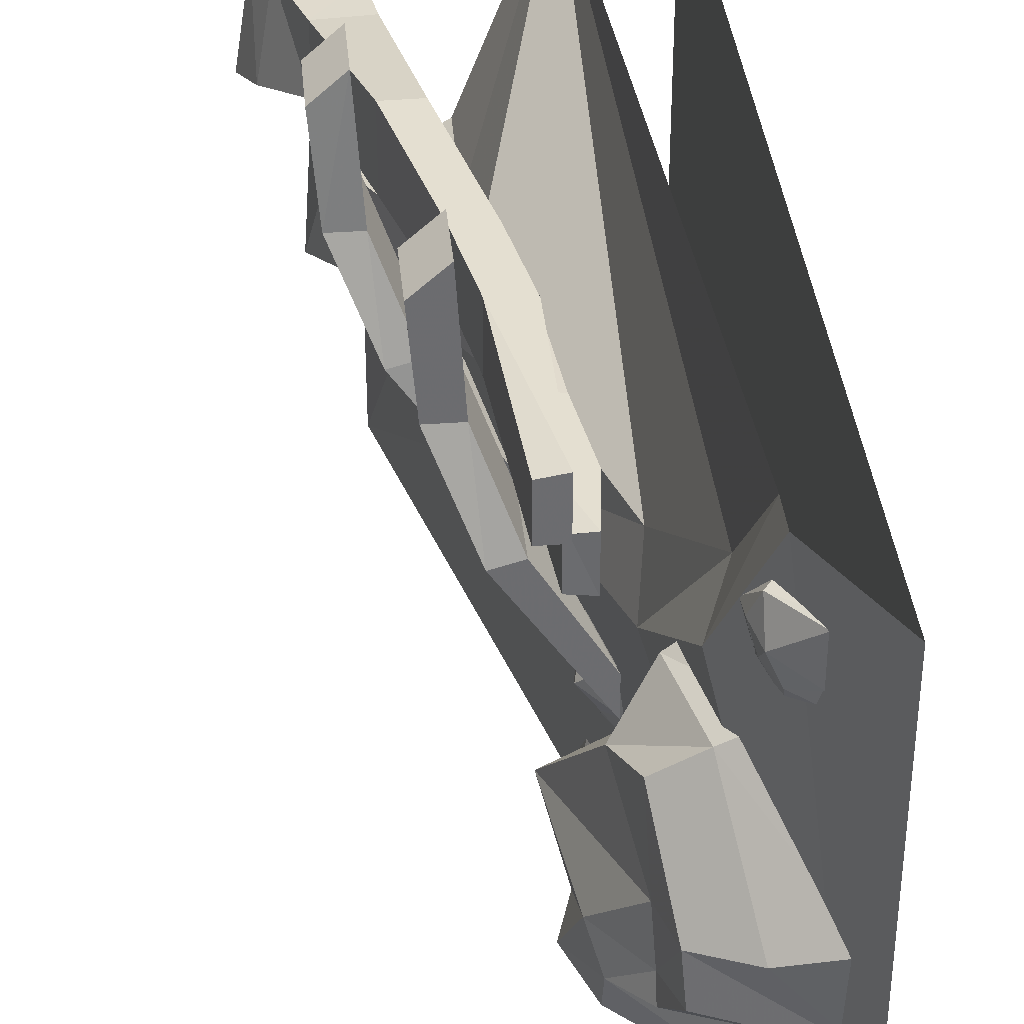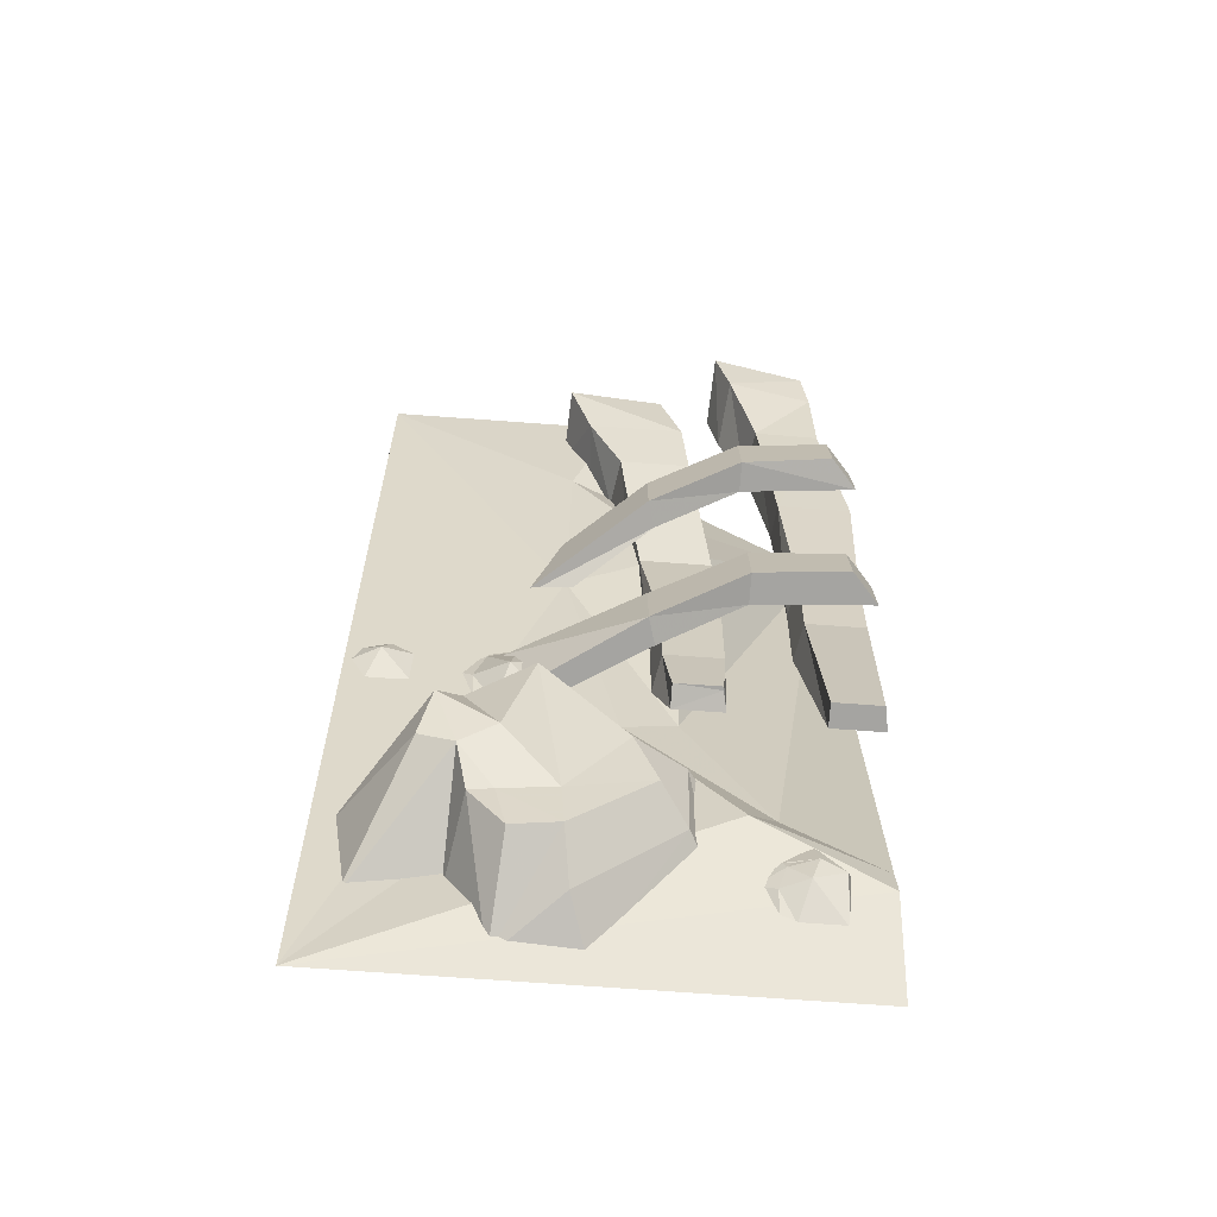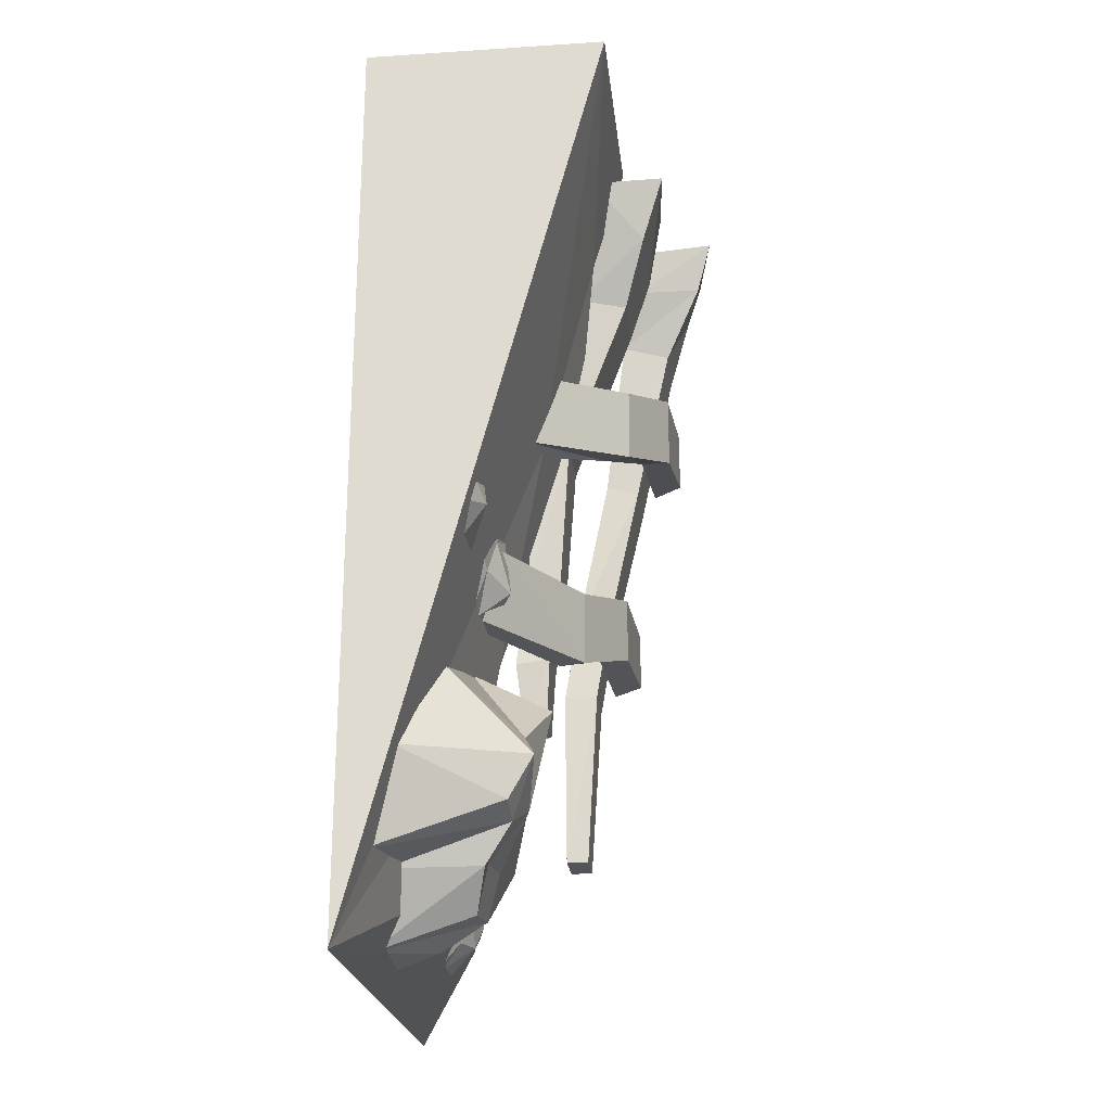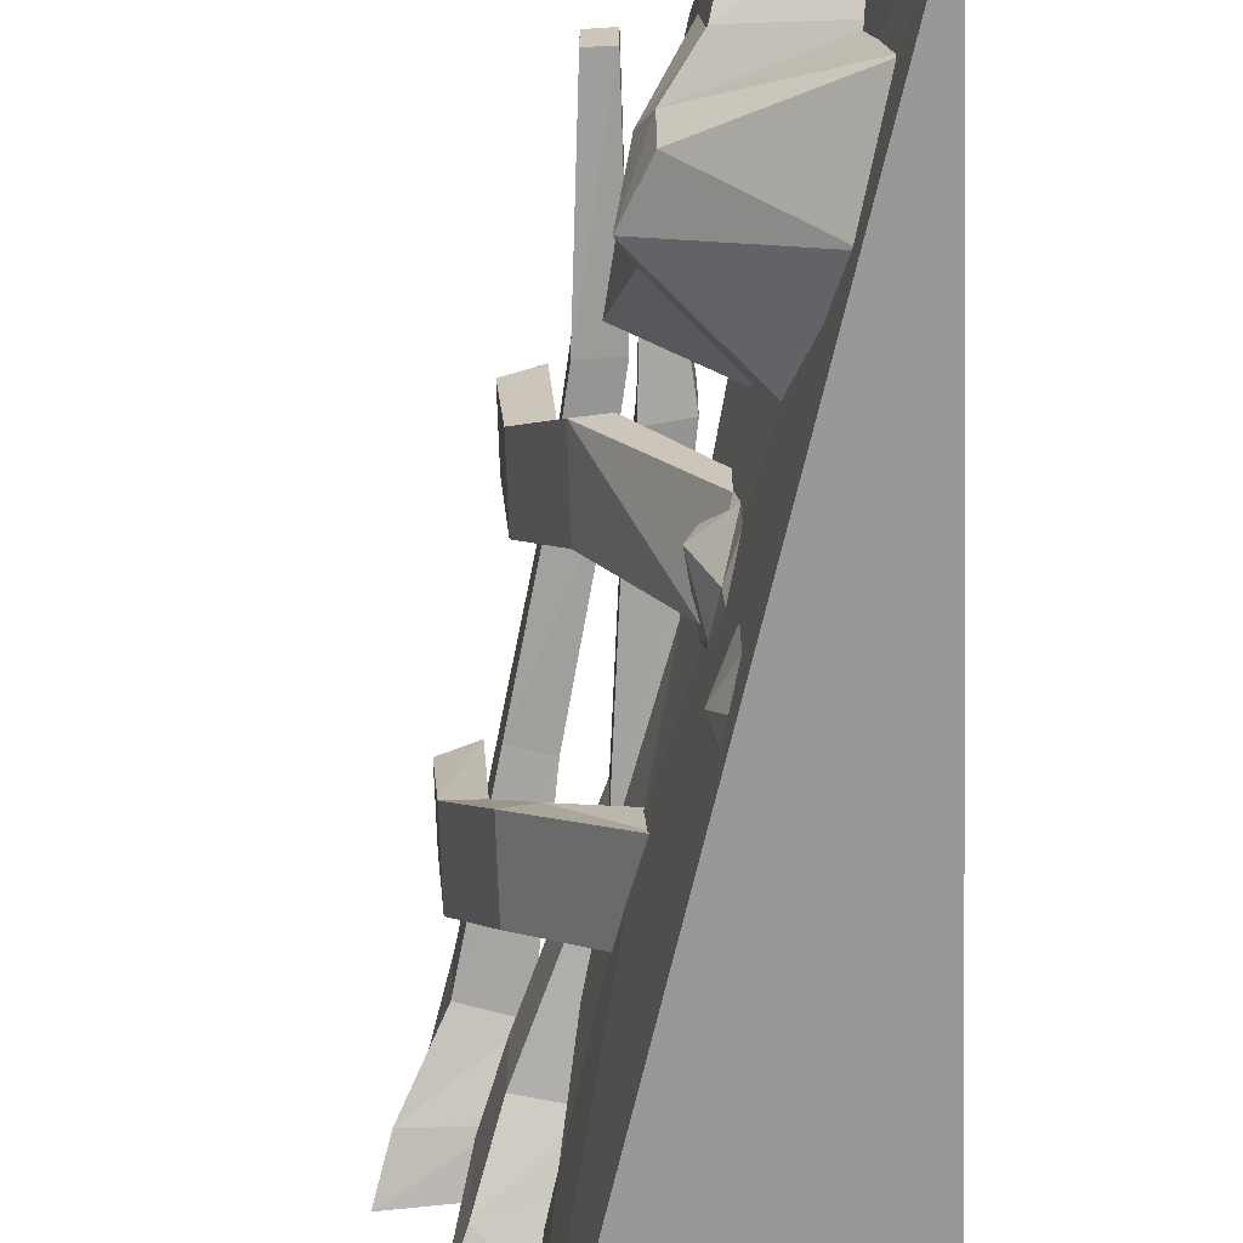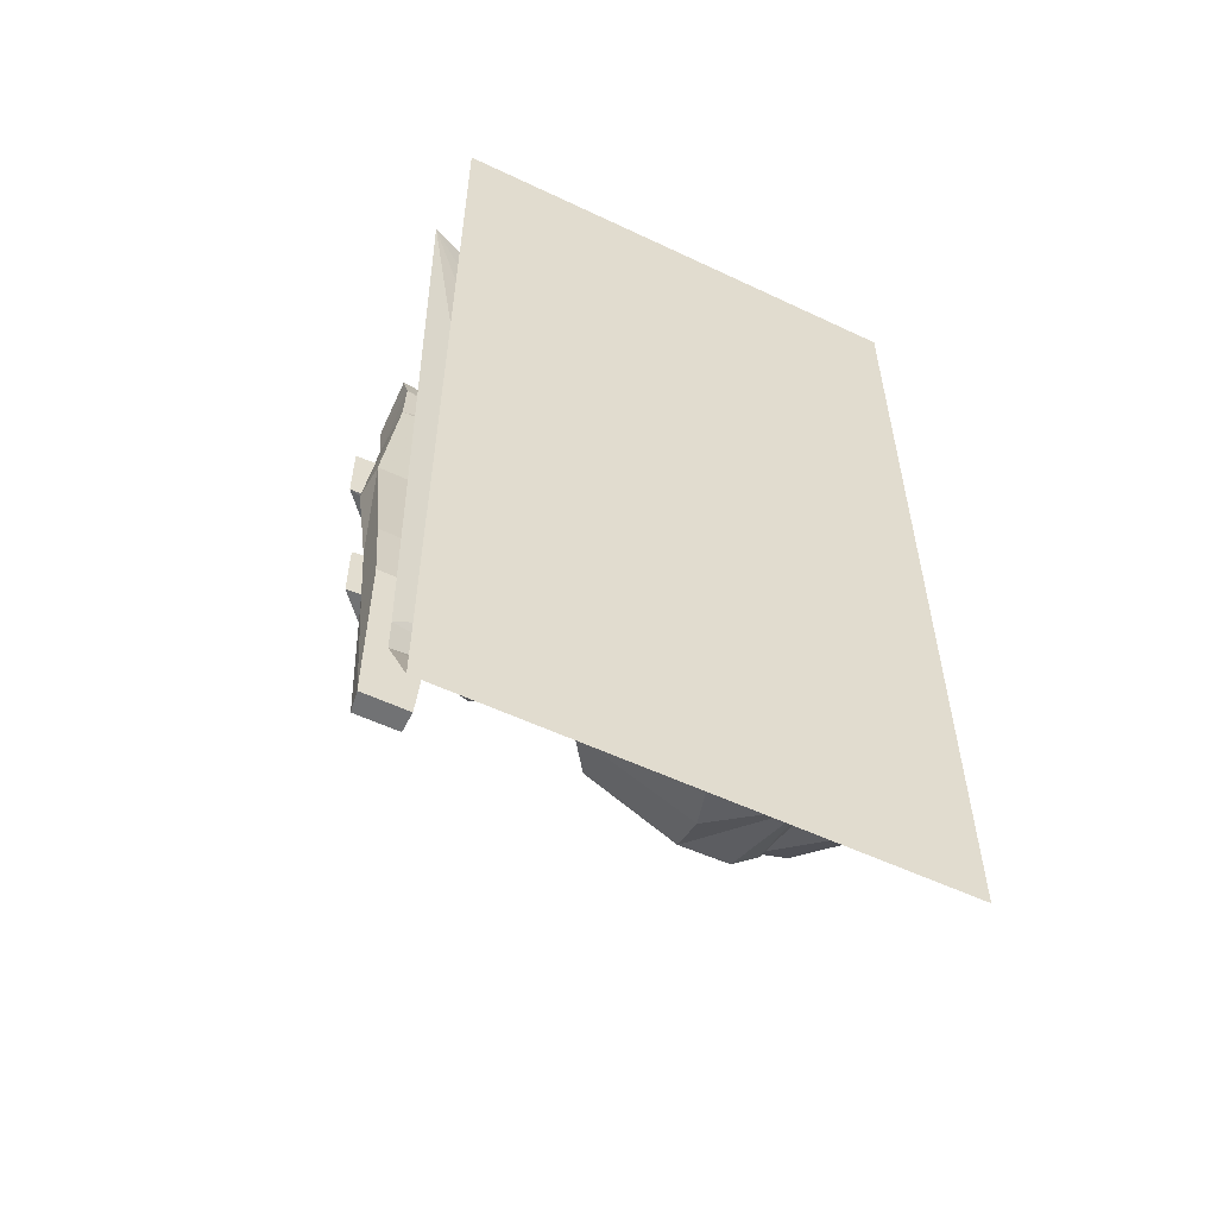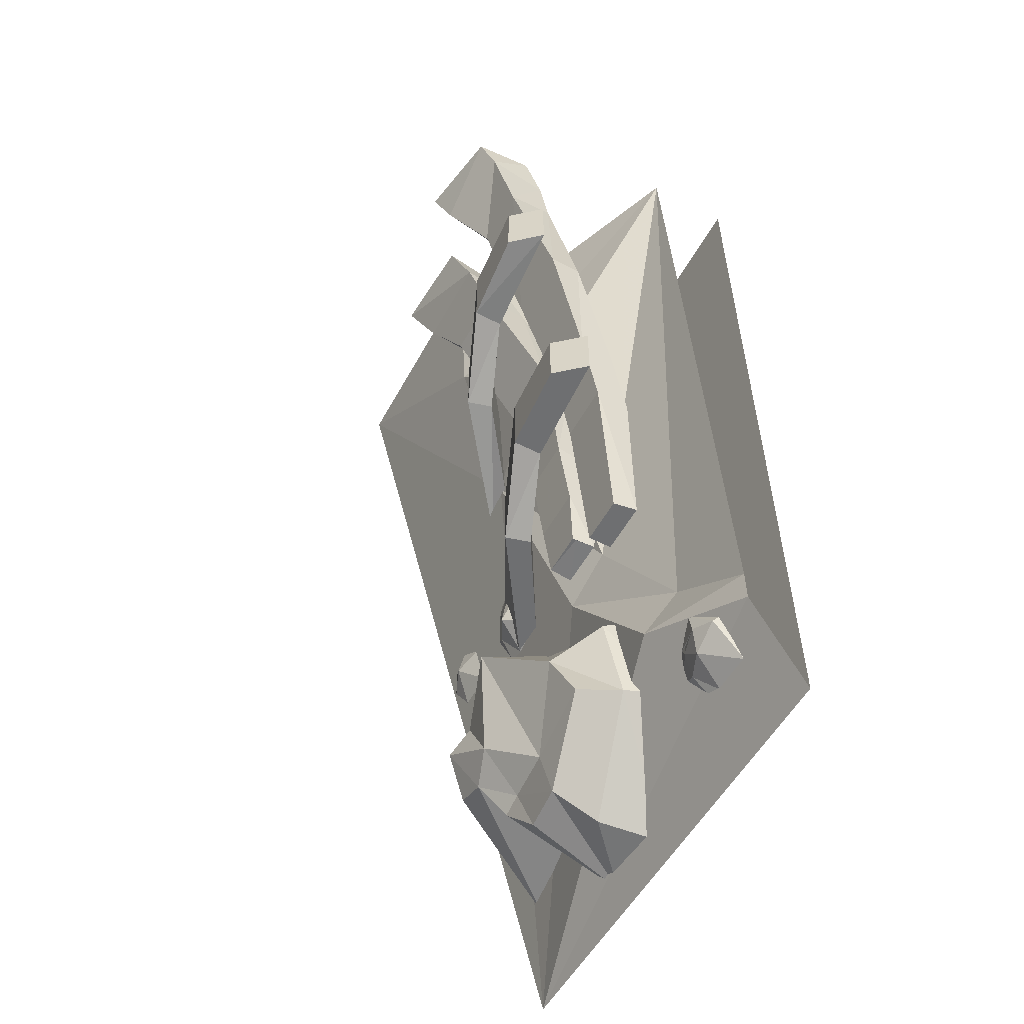
<metadata>
{"format":"obj","ext":"obj","renderer":"f3d","projection":"perspective","resolution":1024,"background":"white","views":[{"elev":36.6,"azim":-5.4,"up":"+Z"},{"elev":-73.4,"azim":-94.1,"up":"+Y"},{"elev":-23.0,"azim":-173.8,"up":"+Y"},{"elev":-68.6,"azim":1.8,"up":"+Z"},{"elev":-55.4,"azim":63.5,"up":"+Y"},{"elev":-54.5,"azim":-28.4,"up":"+Y"}]}
</metadata>
<code>
v 0.07031 -0.6328 0.4766
v 0.07031 -0.6328 0.3281
v 0.02344 -0.2891 0.2891
v 0.02344 -0.2969 0.4297
v 0 -0.6484 0.4844
v 0.07031 -0.9531 0.4766
v 0.1406 -0.9609 0.4766
v 0.1406 -0.9609 0.3438
v 0 -0.6484 0.3359
v -0.07812 -0.3125 0.3047
v -0.1562 -0.1641 0.25
v -0.01562 -0.1719 0.2344
v 0.007812 -0.1719 0.4219
v -0.07812 -0.3203 0.4375
v 0.07031 -0.9531 0.3594
v 0.1016 -1.133 0.3594
v 0.1016 -1.133 0.4766
v 0.1719 -1.141 0.4766
v 0.1719 -1.141 0.3438
v -0.125 -0.1562 0.4297
v -0.1562 -0.07031 0.4141
v -0.1875 -0.0625 0.2188
v -0.04688 -0.07812 0.2109
v -0.03125 -0.07031 0.4219
v 0.1719 -1.508 0.375
v 0.1719 -1.508 0.4766
v 0.125 -1.508 0.4688
v 0.125 -1.508 0.375
v 0.2031 -0.6484 0.2031
v 0.2031 -0.6484 0.05469
v 0.1016 -0.3203 0
v 0.1016 -0.3203 0.1562
v 0.1328 -0.6562 0.2109
v 0.1562 -0.9609 0.2188
v 0.2266 -0.9766 0.2188
v 0.2266 -0.9766 0.08594
v 0.1328 -0.6562 0.0625
v 0 -0.3359 0.01562
v -0.04688 -0.2031 -0.05469
v 0.0625 -0.2188 -0.04688
v 0.0625 -0.2188 0.1406
v 0 -0.3359 0.1641
v 0.1562 -0.9609 0.1016
v 0.1797 -1.133 0.1016
v 0.1797 -1.133 0.2188
v 0.25 -1.148 0.2188
v 0.25 -1.148 0.08594
v -0.04688 -0.2031 0.1484
v -0.09375 -0.07812 -0.1016
v 0.0625 -0.08594 -0.1094
v 0.07031 -0.08594 0.09375
v 0.2344 -1.281 0.1172
v 0.2344 -1.281 0.2188
v 0.1953 -1.273 0.2109
v 0.1875 -1.273 0.1172
v 0.1875 -1.273 0.2109
v -0.07812 -0.0625 0.1016
v 0.3281 -1.617 0.1484
v 0.375 -1.789 -0.04688
v 0.4922 -1.82 -0.007812
v 0.4141 -1.625 0.1953
v 0.2891 -1.438 0.1484
v 0.2188 -1.484 0.04688
v 0.25 -1.602 0.09375
v 0.2812 -1.734 -0.0625
v 0.4922 -1.812 -0.1719
v 0.3438 -1.352 0.08594
v 0.3125 -1.242 -0.1172
v 0.3594 -1.438 0.2031
v 0.1484 -1.328 -0.125
v 0.2578 -1.641 -0.07031
v 0.2656 -1.648 -0.1797
v 0.2891 -1.742 -0.1562
v 0.2656 -1.664 -0.2266
v 0.4531 -1.672 -0.2578
v 0.2109 -1.586 -0.25
v 0.4609 -1.68 -0.4297
v 0.2109 -1.562 -0.3203
v 0.4062 -1.492 -0.4609
v 0.1641 -1.469 -0.2969
v 0.3281 -1.305 -0.3438
v 0.1875 -1.422 -0.25
v 0.1875 -1.547 -0.1797
v 0.2266 -1.094 -0.1797
v 0.25 -1.016 -0.1016
v 0.2422 -0.9766 -0.1641
v 0.25 -1 -0.2266
v 0.2656 -1.07 -0.25
v 0.2891 -1.148 -0.2031
v 0.2891 -1.148 -0.1016
v 0.3047 -1.164 -0.09375
v 0.2656 -1 -0.09375
v 0.2422 -0.8984 -0.1719
v 0.2578 -0.9766 -0.2344
v 0.2734 -1.031 -0.2969
v 0.3203 -1.219 -0.2344
v 0.2422 -1.008 -0.4297
v 0.2578 -0.9922 -0.3672
v 0.25 -0.9609 -0.4141
v 0.2578 -0.9766 -0.4688
v 0.2656 -1.023 -0.4844
v 0.2812 -1.078 -0.4531
v 0.2812 -1.078 -0.3672
v 0.3672 -1.695 0.3516
v 0.3672 -1.664 0.4141
v 0.3516 -1.648 0.3672
v 0.3672 -1.656 0.3125
v 0.3906 -1.695 0.2969
v 0.4297 -1.742 0.3281
v 0.4297 -1.742 0.4141
v 0.4531 -1.742 0.4219
v 0.3828 -1.648 0.4219
v 0.3516 -1.602 0.3594
v 0.3672 -1.641 0.3047
v 0.3984 -1.672 0.2578
v 0.4688 -1.781 0.3047
v 0.5 -1.875 -0.5
v 0.5 -1.875 0.5
v 0.3906 -1.672 0.5
v 0.3203 -1.555 0.25
v 0.2891 -1.242 0.03125
v 0.1719 -0.7266 -0.08594
v 0 0 -0.5
v 0.5 0 -0.5
v 0.5 0 0.5
v 0.0625 -0.2891 -0.08594
v 0 0 0
v 0.1406 -0.2969 0.1172
v 0.1484 0 0.08594
v 0.3125 0 0.5
v 0.125 -0.6172 0.1484
v 0.3047 -1.172 0.1406
v 0.3672 -1.461 0.3125
v 0.3906 -1.602 0.5
v 0.007812 -0.9609 0.4453
v 0.07031 -0.9609 0.5
v 0.08594 -0.9453 0.2578
v 0.02344 -0.9453 0.2578
v 0.02344 -1.086 0.2578
v 0.007812 -1.086 0.4453
v 0.07031 -1.086 0.5
v 0.08594 -1.086 0.2578
v 0.1562 -1.156 0.08594
v 0.1562 -1 0.08594
v 0.1016 -1 0.07031
v 0.1016 -1.156 0.07031
v 0.2812 -1.156 -0.1953
v 0.2812 -1.156 -0.1172
v 0.2422 -1.008 -0.1172
v 0.2422 -1.008 -0.1953
v -0.09375 -0.4531 0.4453
v -0.03125 -0.4531 0.5
v -0.01562 -0.4531 0.2578
v -0.07812 -0.4531 0.2578
v -0.07812 -0.6094 0.2578
v -0.09375 -0.5859 0.4453
v -0.03125 -0.5859 0.5
v -0.01562 -0.6094 0.2578
v 0.05469 -0.6797 0.08594
v 0.05469 -0.5234 0.08594
v 0 -0.5234 0.07031
v 0 -0.6797 0.07031
v 0.2109 -0.7578 -0.1953
v 0.2109 -0.7578 -0.1172
v 0.2109 -0.6016 -0.1172
v 0.2109 -0.6016 -0.1953
f 1 2 3
f 1 3 4
f 1 4 5
f 2 9 10
f 2 10 3
f 4 14 5
f 5 14 9
f 9 14 10
f 29 30 31
f 29 31 32
f 29 32 33
f 30 37 38
f 30 38 31
f 32 42 33
f 33 42 37
f 37 42 38
f 1 5 6
f 1 6 7
f 1 7 2
f 2 7 8
f 2 8 9
f 5 9 15
f 5 15 6
f 8 15 9
f 29 33 34
f 29 34 35
f 29 35 30
f 30 35 36
f 30 36 37
f 33 37 43
f 33 43 34
f 36 43 37
f 3 10 11
f 3 11 12
f 3 12 4
f 4 12 13
f 4 13 14
f 10 14 20
f 10 20 11
f 11 20 21
f 11 21 22
f 11 22 12
f 12 22 23
f 12 23 13
f 13 23 24
f 13 24 20
f 13 20 14
f 21 20 24
f 31 38 39
f 31 39 40
f 31 40 32
f 32 40 41
f 32 41 42
f 38 42 48
f 38 48 39
f 39 48 49
f 39 49 50
f 39 50 40
f 40 50 41
f 41 50 51
f 41 51 48
f 41 48 42
f 49 48 57
f 57 48 51
f 6 15 16
f 6 16 17
f 6 17 7
f 7 17 18
f 7 18 8
f 8 18 19
f 8 19 15
f 25 28 16
f 25 16 19
f 25 19 26
f 26 19 18
f 26 18 17
f 26 17 27
f 27 17 28
f 28 17 16
f 19 16 15
f 34 43 44
f 34 44 45
f 34 45 35
f 35 45 46
f 35 46 36
f 36 46 47
f 36 47 43
f 52 55 44
f 52 44 47
f 52 47 53
f 53 47 46
f 53 46 45
f 53 45 56
f 55 56 45
f 55 45 44
f 47 44 43
f 25 26 27
f 25 27 28
f 52 53 54
f 52 54 55
f 53 56 54
f 54 56 55
f 58 59 60
f 58 60 61
f 58 61 62
f 58 62 63
f 58 63 64
f 58 64 65
f 58 65 59
f 59 65 66
f 59 66 60
f 67 68 63
f 67 63 62
f 67 62 69
f 69 62 61
f 68 70 63
f 63 70 71
f 63 71 64
f 64 71 65
f 65 71 72
f 65 72 73
f 65 73 66
f 66 73 74
f 66 74 75
f 75 74 76
f 75 76 77
f 77 76 78
f 77 78 79
f 79 78 80
f 79 80 81
f 81 80 82
f 81 82 68
f 68 82 70
f 70 82 83
f 70 83 71
f 71 83 72
f 72 83 76
f 72 76 74
f 72 74 73
f 76 83 80
f 76 80 78
f 83 82 80
f 84 85 86
f 84 86 87
f 84 87 88
f 84 88 89
f 84 89 90
f 84 90 85
f 85 90 91
f 85 91 92
f 85 92 93
f 85 93 86
f 86 93 87
f 87 93 94
f 87 94 95
f 87 95 88
f 88 95 96
f 88 96 89
f 89 96 91
f 89 91 90
f 104 105 106
f 104 106 107
f 104 107 108
f 104 108 109
f 104 109 110
f 104 110 105
f 105 110 111
f 105 111 112
f 105 112 113
f 105 113 106
f 106 113 107
f 107 113 114
f 107 114 115
f 107 115 108
f 108 115 116
f 108 116 109
f 109 116 111
f 109 111 110
f 117 118 119
f 117 119 120
f 117 120 121
f 117 121 122
f 117 122 123
f 122 126 123
f 123 126 127
f 97 98 99
f 97 99 100
f 97 100 101
f 97 101 102
f 97 102 103
f 97 103 98
f 105 106 110
f 106 105 104
f 106 104 109
f 106 109 107
f 106 107 108
f 106 108 113
f 106 113 114
f 106 114 115
f 106 115 116
f 106 116 111
f 106 111 112
f 117 123 124
f 117 124 118
f 118 124 125
f 127 126 128
f 127 128 129
f 129 128 130
f 130 128 131
f 130 131 132
f 130 132 133
f 130 133 134
f 134 133 120
f 134 120 119
f 122 121 132
f 122 132 131
f 122 131 126
f 126 131 128
f 121 120 133
f 121 133 132
f 135 136 137
f 135 137 138
f 135 138 139
f 135 139 140
f 135 140 141
f 135 141 136
f 136 141 137
f 137 141 142
f 139 142 141
f 139 141 140
f 151 152 153
f 151 153 154
f 151 154 155
f 151 155 156
f 151 156 157
f 151 157 152
f 152 157 153
f 153 157 158
f 155 158 157
f 155 157 156
f 137 142 143
f 137 143 144
f 137 144 138
f 138 144 145
f 138 145 139
f 139 145 146
f 139 146 142
f 142 146 143
f 153 158 159
f 153 159 160
f 153 160 154
f 154 160 161
f 154 161 155
f 155 161 162
f 155 162 158
f 158 162 159
f 143 146 147
f 143 147 148
f 143 148 144
f 144 148 149
f 144 149 145
f 145 149 150
f 145 150 146
f 146 150 147
f 159 162 163
f 159 163 164
f 159 164 160
f 160 164 165
f 160 165 161
f 161 165 166
f 161 166 162
f 162 166 163

</code>
